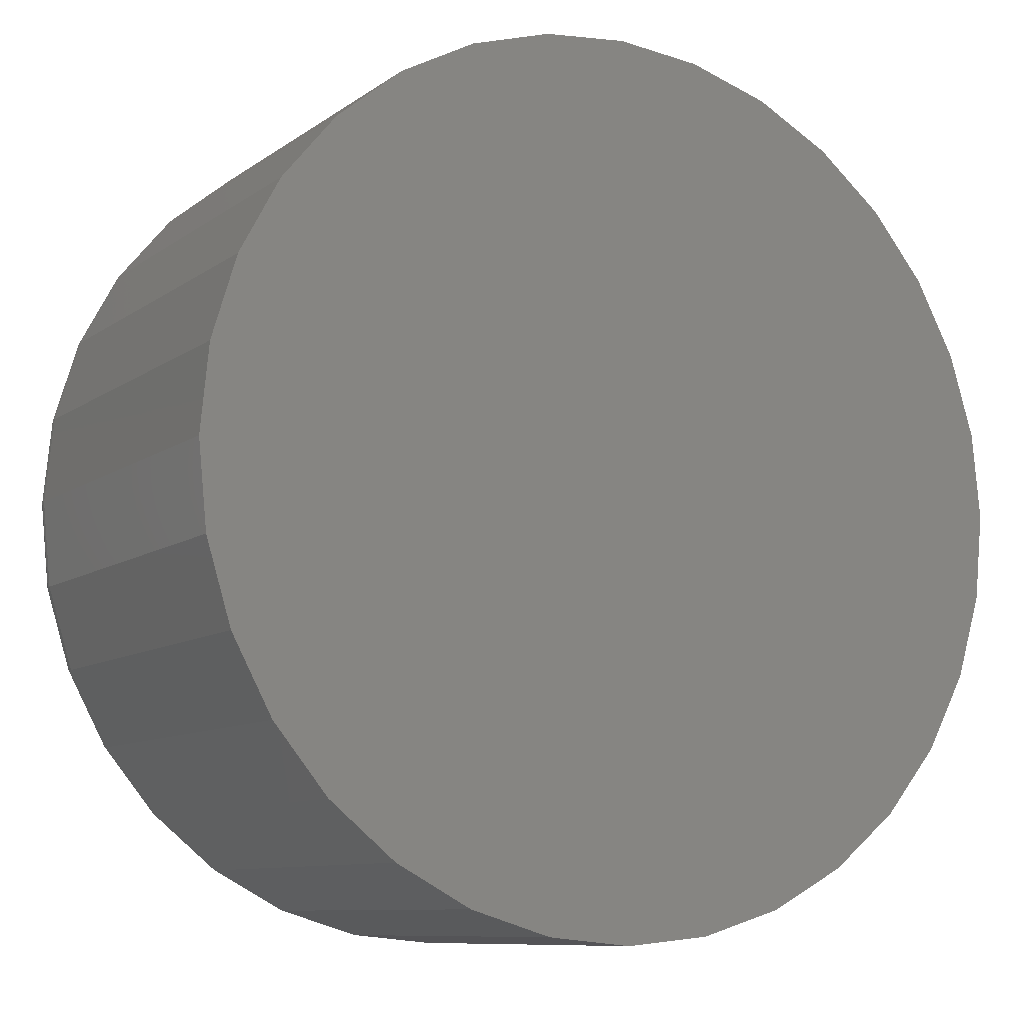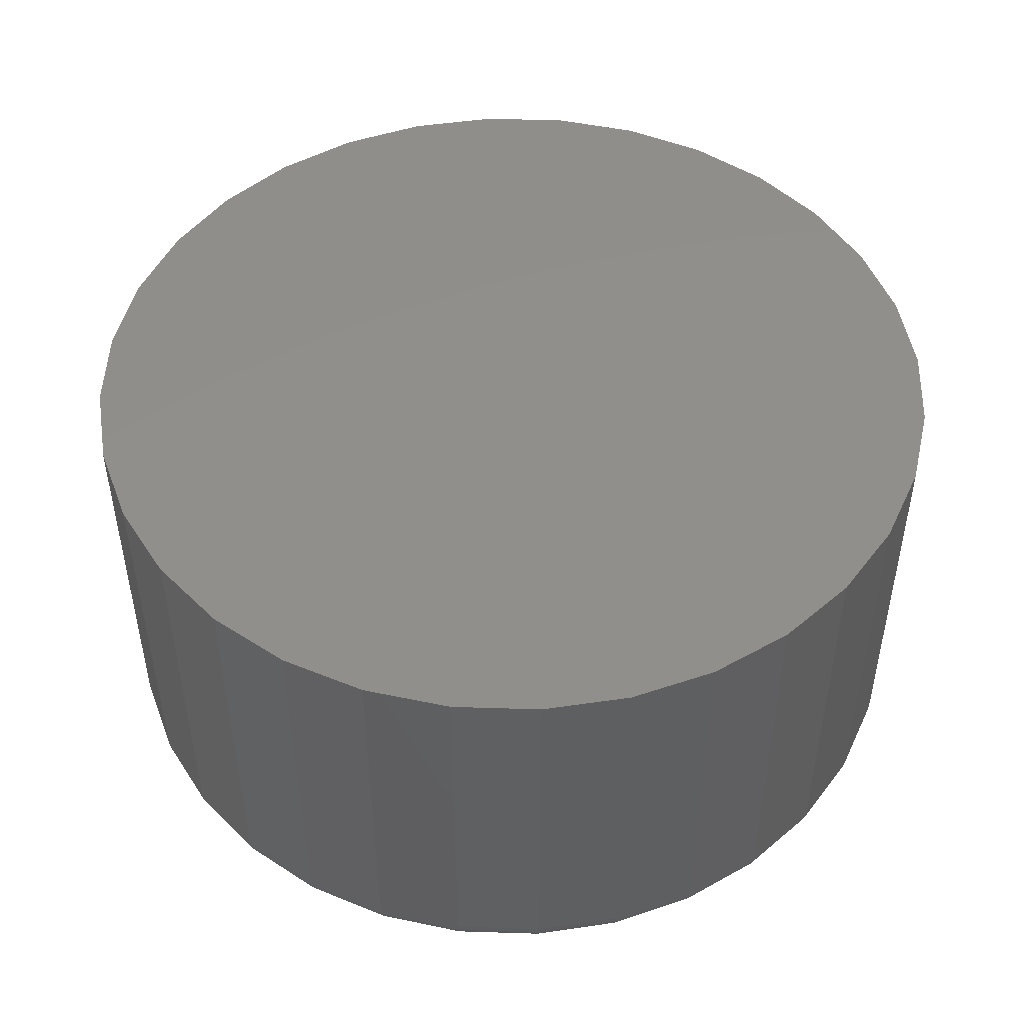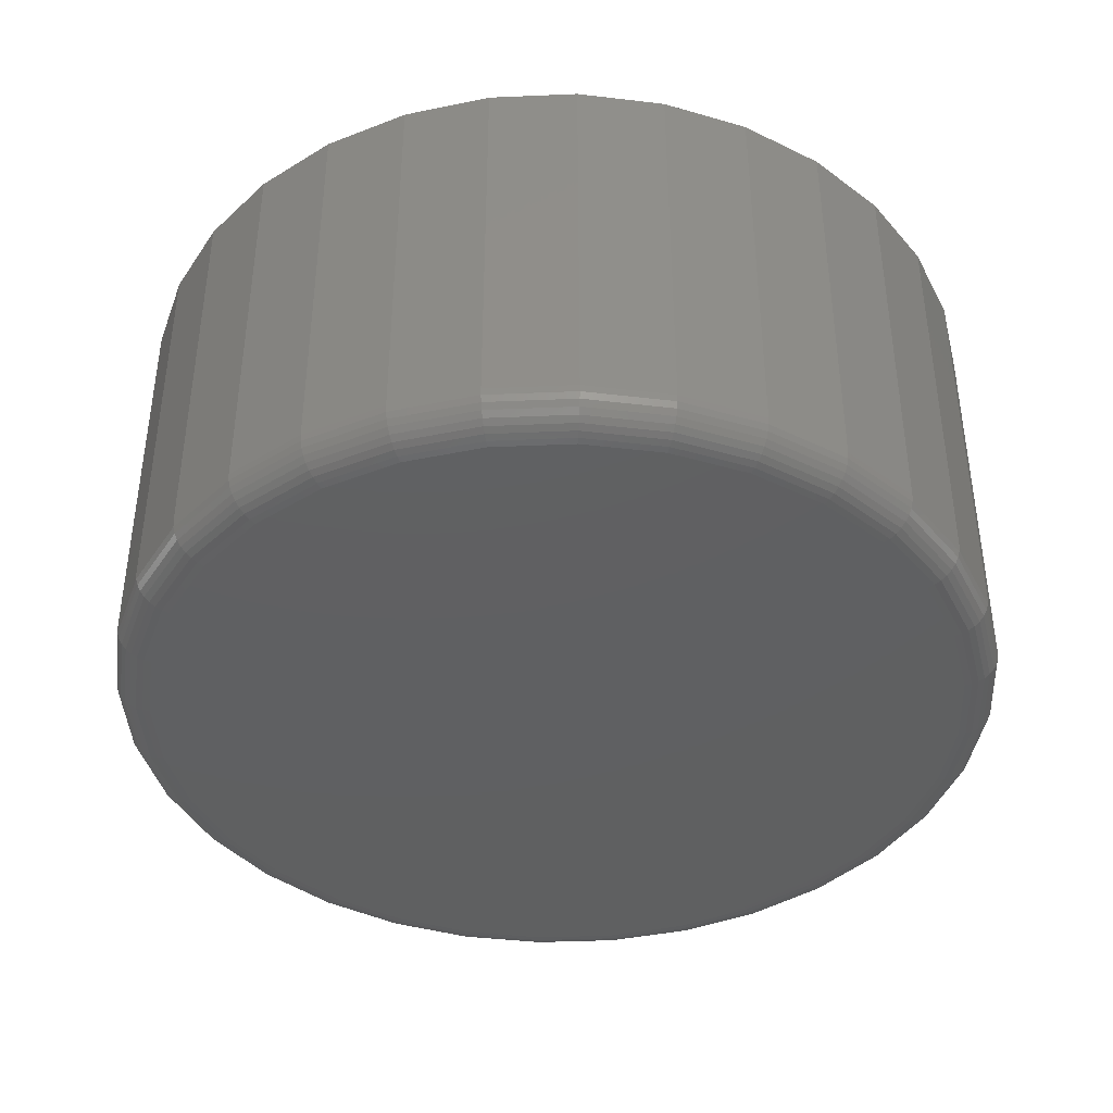
<metadata>
{"format":"stl","ext":"stl","renderer":"f3d","projection":"perspective","resolution":1024,"background":"white","views":[{"elev":-9.4,"azim":-30.0,"up":"+Y"},{"elev":48.7,"azim":-127.4,"up":"+Z"},{"elev":-40.7,"azim":-81.4,"up":"+Z"}]}
</metadata>
<code>
# stl→obj: 320 verts, 636 faces
v 0.005921 0.1778 0
v 0.03984 0.1745 0
v -0.028 0.1745 0
v -0.06061 0.1646 0
v 0.07245 0.1646 0
v 0.03984 -0.1666 0
v -0.028 -0.1666 0
v 0.07245 -0.1567 0
v 0.005921 -0.1699 0
v -0.06061 -0.1567 0
v -0.09066 -0.1406 0
v 0.1025 -0.1406 0
v -0.117 -0.119 0
v 0.1289 -0.119 0
v -0.1386 -0.09264 0
v 0.1505 -0.09264 0
v -0.1547 -0.06258 0
v 0.1665 -0.06258 0
v -0.1646 -0.02997 0
v 0.1764 -0.02997 0
v -0.1679 0.003947 0
v 0.1798 0.003947 0
v -0.1646 0.03786 0
v 0.1764 0.03786 0
v -0.1547 0.07048 0
v 0.1665 0.07048 0
v -0.1386 0.1005 0
v 0.1505 0.1005 0
v -0.117 0.1269 0
v 0.1289 0.1269 0
v -0.09066 0.1485 0
v 0.1025 0.1485 0
v 0.1954 0.003947 0.01562
v 0.1954 0.003947 0.1875
v 0.1918 -0.03302 0.01562
v 0.1918 -0.03302 0.1875
v 0.181 -0.06856 0.01562
v 0.181 -0.06856 0.1875
v 0.1635 -0.1013 0.01562
v 0.1635 -0.1013 0.1875
v 0.1399 -0.13 0.01562
v 0.1399 -0.13 0.1875
v 0.1112 -0.1536 0.01562
v 0.1112 -0.1536 0.1875
v 0.07843 -0.1711 0.01562
v 0.07843 -0.1711 0.1875
v 0.04289 -0.1819 0.01562
v 0.04289 -0.1819 0.1875
v 0.005921 -0.1855 0.01562
v 0.005921 -0.1855 0.1875
v -0.03104 -0.1819 0.01562
v -0.03104 -0.1819 0.1875
v -0.06659 -0.1711 0.01562
v -0.06659 -0.1711 0.1875
v -0.09934 -0.1536 0.01562
v -0.09934 -0.1536 0.1875
v -0.1281 -0.13 0.01562
v -0.1281 -0.13 0.1875
v -0.1516 -0.1013 0.01562
v -0.1516 -0.1013 0.1875
v -0.1691 -0.06856 0.01562
v -0.1691 -0.06856 0.1875
v -0.1799 -0.03302 0.01562
v -0.1799 -0.03302 0.1875
v -0.1836 0.003947 0.01562
v -0.1836 0.003947 0.1875
v -0.1799 0.04091 0.01562
v -0.1799 0.04091 0.1875
v -0.1691 0.07646 0.01562
v -0.1691 0.07646 0.1875
v -0.1516 0.1092 0.01562
v -0.1516 0.1092 0.1875
v -0.1281 0.1379 0.01562
v -0.1281 0.1379 0.1875
v -0.09934 0.1615 0.01562
v -0.09934 0.1615 0.1875
v -0.06659 0.179 0.01562
v -0.06659 0.179 0.1875
v -0.03104 0.1898 0.01562
v -0.03104 0.1898 0.1875
v 0.005921 0.1934 0.01562
v 0.005921 0.1934 0.1875
v 0.04289 0.1898 0.01562
v 0.04289 0.1898 0.1875
v 0.07843 0.179 0.01562
v 0.07843 0.179 0.1875
v 0.1112 0.1615 0.01562
v 0.1112 0.1615 0.1875
v 0.1399 0.1379 0.01562
v 0.1399 0.1379 0.1875
v 0.1635 0.1092 0.01562
v 0.1635 0.1092 0.1875
v 0.181 0.07646 0.01562
v 0.181 0.07646 0.1875
v 0.1918 0.04091 0.01562
v 0.1918 0.04091 0.1875
v -0.1833 0.003947 0.01258
v -0.1796 0.04085 0.01258
v -0.1824 0.003947 0.009646
v -0.1787 0.04068 0.009646
v -0.1809 0.003947 0.006944
v -0.1773 0.0404 0.006944
v -0.179 0.003947 0.004576
v -0.1754 0.04002 0.004576
v -0.1766 0.003947 0.002633
v -0.1731 0.03956 0.002633
v -0.1739 0.003947 0.001189
v -0.1705 0.03903 0.001189
v -0.171 0.003947 0.0003002
v -0.1676 0.03846 0.0003002
v 0.1915 0.04085 0.01258
v 0.1951 0.003947 0.01258
v 0.1906 0.04068 0.009646
v 0.1942 0.003947 0.009646
v 0.1892 0.0404 0.006944
v 0.1928 0.003947 0.006944
v 0.1873 0.04002 0.004576
v 0.1908 0.003947 0.004576
v 0.1849 0.03956 0.002633
v 0.1885 0.003947 0.002633
v 0.1823 0.03903 0.001189
v 0.1857 0.003947 0.001189
v 0.1794 0.03846 0.0003002
v 0.1828 0.003947 0.0003002
v 0.1807 0.07634 0.01258
v 0.1799 0.076 0.009646
v 0.1785 0.07545 0.006944
v 0.1767 0.0747 0.004576
v 0.1746 0.0738 0.002633
v 0.1721 0.07276 0.001189
v 0.1694 0.07164 0.0003002
v 0.1632 0.109 0.01258
v 0.1625 0.1086 0.009646
v 0.1613 0.1078 0.006944
v 0.1597 0.1067 0.004576
v 0.1577 0.1054 0.002633
v 0.1554 0.1039 0.001189
v 0.153 0.1022 0.0003002
v 0.1397 0.1377 0.01258
v 0.1391 0.1371 0.009646
v 0.138 0.1361 0.006944
v 0.1367 0.1347 0.004576
v 0.135 0.133 0.002633
v 0.1331 0.1311 0.001189
v 0.131 0.129 0.0003002
v 0.111 0.1612 0.01258
v 0.1105 0.1605 0.009646
v 0.1097 0.1593 0.006944
v 0.1086 0.1577 0.004576
v 0.1073 0.1557 0.002633
v 0.1058 0.1535 0.001189
v 0.1042 0.151 0.0003002
v 0.07831 0.1787 0.01258
v 0.07797 0.1779 0.009646
v 0.07742 0.1766 0.006944
v 0.07668 0.1748 0.004576
v 0.07577 0.1726 0.002633
v 0.07474 0.1701 0.001189
v 0.07362 0.1674 0.0003002
v 0.04283 0.1895 0.01258
v 0.04265 0.1886 0.009646
v 0.04237 0.1872 0.006944
v 0.04199 0.1853 0.004576
v 0.04153 0.183 0.002633
v 0.041 0.1803 0.001189
v 0.04043 0.1774 0.0003002
v 0.005921 0.1931 0.01258
v 0.005921 0.1922 0.009646
v 0.005921 0.1908 0.006944
v 0.005921 0.1888 0.004576
v 0.005921 0.1865 0.002633
v 0.005921 0.1838 0.001189
v 0.005921 0.1808 0.0003002
v -0.03098 0.1895 0.01258
v -0.03081 0.1886 0.009646
v -0.03053 0.1872 0.006944
v -0.03015 0.1853 0.004576
v -0.02969 0.183 0.002633
v -0.02916 0.1803 0.001189
v -0.02859 0.1774 0.0003002
v -0.06647 0.1787 0.01258
v -0.06613 0.1779 0.009646
v -0.06558 0.1766 0.006944
v -0.06484 0.1748 0.004576
v -0.06393 0.1726 0.002633
v -0.0629 0.1701 0.001189
v -0.06177 0.1674 0.0003002
v -0.09918 0.1612 0.01258
v -0.09868 0.1605 0.009646
v -0.09788 0.1593 0.006944
v -0.0968 0.1577 0.004576
v -0.09549 0.1557 0.002633
v -0.09399 0.1535 0.001189
v -0.09236 0.151 0.0003002
v -0.1278 0.1377 0.01258
v -0.1272 0.1371 0.009646
v -0.1262 0.1361 0.006944
v -0.1248 0.1347 0.004576
v -0.1231 0.133 0.002633
v -0.1212 0.1311 0.001189
v -0.1192 0.129 0.0003002
v -0.1514 0.109 0.01258
v -0.1506 0.1086 0.009646
v -0.1494 0.1078 0.006944
v -0.1478 0.1067 0.004576
v -0.1458 0.1054 0.002633
v -0.1436 0.1039 0.001189
v -0.1412 0.1022 0.0003002
v -0.1689 0.07634 0.01258
v -0.168 0.076 0.009646
v -0.1667 0.07545 0.006944
v -0.1649 0.0747 0.004576
v -0.1627 0.0738 0.002633
v -0.1602 0.07276 0.001189
v -0.1575 0.07164 0.0003002
v 0.1915 -0.03296 0.01258
v 0.1906 -0.03279 0.009646
v 0.1892 -0.0325 0.006944
v 0.1873 -0.03212 0.004576
v 0.1849 -0.03166 0.002633
v 0.1823 -0.03114 0.001189
v 0.1794 -0.03056 0.0003002
v -0.1796 -0.03296 0.01258
v -0.1787 -0.03279 0.009646
v -0.1773 -0.0325 0.006944
v -0.1754 -0.03212 0.004576
v -0.1731 -0.03166 0.002633
v -0.1705 -0.03114 0.001189
v -0.1676 -0.03056 0.0003002
v -0.1689 -0.06845 0.01258
v -0.168 -0.06811 0.009646
v -0.1667 -0.06755 0.006944
v -0.1649 -0.06681 0.004576
v -0.1627 -0.0659 0.002633
v -0.1602 -0.06487 0.001189
v -0.1575 -0.06375 0.0003002
v -0.1514 -0.1012 0.01258
v -0.1506 -0.1007 0.009646
v -0.1494 -0.09986 0.006944
v -0.1478 -0.09878 0.004576
v -0.1458 -0.09746 0.002633
v -0.1436 -0.09596 0.001189
v -0.1412 -0.09433 0.0003002
v -0.1278 -0.1298 0.01258
v -0.1272 -0.1292 0.009646
v -0.1262 -0.1282 0.006944
v -0.1248 -0.1268 0.004576
v -0.1231 -0.1251 0.002633
v -0.1212 -0.1232 0.001189
v -0.1192 -0.1211 0.0003002
v -0.09918 -0.1533 0.01258
v -0.09868 -0.1526 0.009646
v -0.09788 -0.1514 0.006944
v -0.0968 -0.1498 0.004576
v -0.09549 -0.1478 0.002633
v -0.09399 -0.1456 0.001189
v -0.09236 -0.1431 0.0003002
v -0.06647 -0.1708 0.01258
v -0.06613 -0.17 0.009646
v -0.06558 -0.1687 0.006944
v -0.06484 -0.1669 0.004576
v -0.06393 -0.1647 0.002633
v -0.0629 -0.1622 0.001189
v -0.06177 -0.1595 0.0003002
v -0.03098 -0.1816 0.01258
v -0.03081 -0.1807 0.009646
v -0.03053 -0.1793 0.006944
v -0.03015 -0.1774 0.004576
v -0.02969 -0.1751 0.002633
v -0.02916 -0.1724 0.001189
v -0.02859 -0.1696 0.0003002
v 0.005921 -0.1852 0.01258
v 0.005921 -0.1843 0.009646
v 0.005921 -0.1829 0.006944
v 0.005921 -0.1809 0.004576
v 0.005921 -0.1786 0.002633
v 0.005921 -0.1759 0.001189
v 0.005921 -0.1729 0.0003002
v 0.04283 -0.1816 0.01258
v 0.04265 -0.1807 0.009646
v 0.04237 -0.1793 0.006944
v 0.04199 -0.1774 0.004576
v 0.04153 -0.1751 0.002633
v 0.041 -0.1724 0.001189
v 0.04043 -0.1696 0.0003002
v 0.07831 -0.1708 0.01258
v 0.07797 -0.17 0.009646
v 0.07742 -0.1687 0.006944
v 0.07668 -0.1669 0.004576
v 0.07577 -0.1647 0.002633
v 0.07474 -0.1622 0.001189
v 0.07362 -0.1595 0.0003002
v 0.111 -0.1533 0.01258
v 0.1105 -0.1526 0.009646
v 0.1097 -0.1514 0.006944
v 0.1086 -0.1498 0.004576
v 0.1073 -0.1478 0.002633
v 0.1058 -0.1456 0.001189
v 0.1042 -0.1431 0.0003002
v 0.1397 -0.1298 0.01258
v 0.1391 -0.1292 0.009646
v 0.138 -0.1282 0.006944
v 0.1367 -0.1268 0.004576
v 0.135 -0.1251 0.002633
v 0.1331 -0.1232 0.001189
v 0.131 -0.1211 0.0003002
v 0.1632 -0.1012 0.01258
v 0.1625 -0.1007 0.009646
v 0.1613 -0.09986 0.006944
v 0.1597 -0.09878 0.004576
v 0.1577 -0.09746 0.002633
v 0.1554 -0.09596 0.001189
v 0.153 -0.09433 0.0003002
v 0.1807 -0.06845 0.01258
v 0.1799 -0.06811 0.009646
v 0.1785 -0.06755 0.006944
v 0.1767 -0.06681 0.004576
v 0.1746 -0.0659 0.002633
v 0.1721 -0.06487 0.001189
v 0.1694 -0.06375 0.0003002
f 1 2 3
f 4 3 2
f 5 4 2
f 6 7 8
f 9 7 6
f 7 10 8
f 8 10 11
f 8 11 12
f 12 11 13
f 12 13 14
f 14 13 15
f 14 15 16
f 16 15 17
f 16 17 18
f 18 17 19
f 18 19 20
f 20 19 21
f 20 21 22
f 22 21 23
f 22 23 24
f 24 23 25
f 24 25 26
f 26 25 27
f 26 27 28
f 28 27 29
f 28 29 30
f 30 29 31
f 30 31 32
f 32 31 4
f 32 4 5
f 33 34 35
f 35 34 36
f 35 36 37
f 37 36 38
f 37 38 39
f 39 38 40
f 39 40 41
f 41 40 42
f 41 42 43
f 43 42 44
f 43 44 45
f 45 44 46
f 45 46 47
f 47 46 48
f 47 48 49
f 49 48 50
f 49 50 51
f 51 50 52
f 51 52 53
f 53 52 54
f 53 54 55
f 55 54 56
f 55 56 57
f 57 56 58
f 57 58 59
f 59 58 60
f 59 60 61
f 61 60 62
f 61 62 63
f 63 62 64
f 63 64 65
f 65 64 66
f 65 66 67
f 67 66 68
f 67 68 69
f 69 68 70
f 69 70 71
f 71 70 72
f 71 72 73
f 73 72 74
f 73 74 75
f 75 74 76
f 75 76 77
f 77 76 78
f 77 78 79
f 79 78 80
f 79 80 81
f 81 80 82
f 81 82 83
f 83 82 84
f 83 84 85
f 85 84 86
f 85 86 87
f 87 86 88
f 87 88 89
f 89 88 90
f 89 90 91
f 91 90 92
f 91 92 93
f 93 92 94
f 93 94 95
f 95 94 96
f 95 96 33
f 33 96 34
f 65 67 97
f 97 67 98
f 97 98 99
f 99 98 100
f 99 100 101
f 101 100 102
f 101 102 103
f 103 102 104
f 103 104 105
f 105 104 106
f 105 106 107
f 107 106 108
f 107 108 109
f 109 108 110
f 109 110 21
f 21 110 23
f 95 33 111
f 111 33 112
f 111 112 113
f 113 112 114
f 113 114 115
f 115 114 116
f 115 116 117
f 117 116 118
f 117 118 119
f 119 118 120
f 119 120 121
f 121 120 122
f 121 122 123
f 123 122 124
f 123 124 24
f 24 124 22
f 93 95 125
f 125 95 111
f 125 111 126
f 126 111 113
f 126 113 127
f 127 113 115
f 127 115 128
f 128 115 117
f 128 117 129
f 129 117 119
f 129 119 130
f 130 119 121
f 130 121 131
f 131 121 123
f 131 123 26
f 26 123 24
f 91 93 132
f 132 93 125
f 132 125 133
f 133 125 126
f 133 126 134
f 134 126 127
f 134 127 135
f 135 127 128
f 135 128 136
f 136 128 129
f 136 129 137
f 137 129 130
f 137 130 138
f 138 130 131
f 138 131 28
f 28 131 26
f 89 91 139
f 139 91 132
f 139 132 140
f 140 132 133
f 140 133 141
f 141 133 134
f 141 134 142
f 142 134 135
f 142 135 143
f 143 135 136
f 143 136 144
f 144 136 137
f 144 137 145
f 145 137 138
f 145 138 30
f 30 138 28
f 87 89 146
f 146 89 139
f 146 139 147
f 147 139 140
f 147 140 148
f 148 140 141
f 148 141 149
f 149 141 142
f 149 142 150
f 150 142 143
f 150 143 151
f 151 143 144
f 151 144 152
f 152 144 145
f 152 145 32
f 32 145 30
f 85 87 153
f 153 87 146
f 153 146 154
f 154 146 147
f 154 147 155
f 155 147 148
f 155 148 156
f 156 148 149
f 156 149 157
f 157 149 150
f 157 150 158
f 158 150 151
f 158 151 159
f 159 151 152
f 159 152 5
f 5 152 32
f 83 85 160
f 160 85 153
f 160 153 161
f 161 153 154
f 161 154 162
f 162 154 155
f 162 155 163
f 163 155 156
f 163 156 164
f 164 156 157
f 164 157 165
f 165 157 158
f 165 158 166
f 166 158 159
f 166 159 2
f 2 159 5
f 81 83 167
f 167 83 160
f 167 160 168
f 168 160 161
f 168 161 169
f 169 161 162
f 169 162 170
f 170 162 163
f 170 163 171
f 171 163 164
f 171 164 172
f 172 164 165
f 172 165 173
f 173 165 166
f 173 166 1
f 1 166 2
f 79 81 174
f 174 81 167
f 174 167 175
f 175 167 168
f 175 168 176
f 176 168 169
f 176 169 177
f 177 169 170
f 177 170 178
f 178 170 171
f 178 171 179
f 179 171 172
f 179 172 180
f 180 172 173
f 180 173 3
f 3 173 1
f 77 79 181
f 181 79 174
f 181 174 182
f 182 174 175
f 182 175 183
f 183 175 176
f 183 176 184
f 184 176 177
f 184 177 185
f 185 177 178
f 185 178 186
f 186 178 179
f 186 179 187
f 187 179 180
f 187 180 4
f 4 180 3
f 75 77 188
f 188 77 181
f 188 181 189
f 189 181 182
f 189 182 190
f 190 182 183
f 190 183 191
f 191 183 184
f 191 184 192
f 192 184 185
f 192 185 193
f 193 185 186
f 193 186 194
f 194 186 187
f 194 187 31
f 31 187 4
f 73 75 195
f 195 75 188
f 195 188 196
f 196 188 189
f 196 189 197
f 197 189 190
f 197 190 198
f 198 190 191
f 198 191 199
f 199 191 192
f 199 192 200
f 200 192 193
f 200 193 201
f 201 193 194
f 201 194 29
f 29 194 31
f 71 73 202
f 202 73 195
f 202 195 203
f 203 195 196
f 203 196 204
f 204 196 197
f 204 197 205
f 205 197 198
f 205 198 206
f 206 198 199
f 206 199 207
f 207 199 200
f 207 200 208
f 208 200 201
f 208 201 27
f 27 201 29
f 69 71 209
f 209 71 202
f 209 202 210
f 210 202 203
f 210 203 211
f 211 203 204
f 211 204 212
f 212 204 205
f 212 205 213
f 213 205 206
f 213 206 214
f 214 206 207
f 214 207 215
f 215 207 208
f 215 208 25
f 25 208 27
f 67 69 98
f 98 69 209
f 98 209 100
f 100 209 210
f 100 210 102
f 102 210 211
f 102 211 104
f 104 211 212
f 104 212 106
f 106 212 213
f 106 213 108
f 108 213 214
f 108 214 110
f 110 214 215
f 110 215 23
f 23 215 25
f 33 35 112
f 112 35 216
f 112 216 114
f 114 216 217
f 114 217 116
f 116 217 218
f 116 218 118
f 118 218 219
f 118 219 120
f 120 219 220
f 120 220 122
f 122 220 221
f 122 221 124
f 124 221 222
f 124 222 22
f 22 222 20
f 63 65 223
f 223 65 97
f 223 97 224
f 224 97 99
f 224 99 225
f 225 99 101
f 225 101 226
f 226 101 103
f 226 103 227
f 227 103 105
f 227 105 228
f 228 105 107
f 228 107 229
f 229 107 109
f 229 109 19
f 19 109 21
f 61 63 230
f 230 63 223
f 230 223 231
f 231 223 224
f 231 224 232
f 232 224 225
f 232 225 233
f 233 225 226
f 233 226 234
f 234 226 227
f 234 227 235
f 235 227 228
f 235 228 236
f 236 228 229
f 236 229 17
f 17 229 19
f 59 61 237
f 237 61 230
f 237 230 238
f 238 230 231
f 238 231 239
f 239 231 232
f 239 232 240
f 240 232 233
f 240 233 241
f 241 233 234
f 241 234 242
f 242 234 235
f 242 235 243
f 243 235 236
f 243 236 15
f 15 236 17
f 57 59 244
f 244 59 237
f 244 237 245
f 245 237 238
f 245 238 246
f 246 238 239
f 246 239 247
f 247 239 240
f 247 240 248
f 248 240 241
f 248 241 249
f 249 241 242
f 249 242 250
f 250 242 243
f 250 243 13
f 13 243 15
f 55 57 251
f 251 57 244
f 251 244 252
f 252 244 245
f 252 245 253
f 253 245 246
f 253 246 254
f 254 246 247
f 254 247 255
f 255 247 248
f 255 248 256
f 256 248 249
f 256 249 257
f 257 249 250
f 257 250 11
f 11 250 13
f 53 55 258
f 258 55 251
f 258 251 259
f 259 251 252
f 259 252 260
f 260 252 253
f 260 253 261
f 261 253 254
f 261 254 262
f 262 254 255
f 262 255 263
f 263 255 256
f 263 256 264
f 264 256 257
f 264 257 10
f 10 257 11
f 51 53 265
f 265 53 258
f 265 258 266
f 266 258 259
f 266 259 267
f 267 259 260
f 267 260 268
f 268 260 261
f 268 261 269
f 269 261 262
f 269 262 270
f 270 262 263
f 270 263 271
f 271 263 264
f 271 264 7
f 7 264 10
f 49 51 272
f 272 51 265
f 272 265 273
f 273 265 266
f 273 266 274
f 274 266 267
f 274 267 275
f 275 267 268
f 275 268 276
f 276 268 269
f 276 269 277
f 277 269 270
f 277 270 278
f 278 270 271
f 278 271 9
f 9 271 7
f 47 49 279
f 279 49 272
f 279 272 280
f 280 272 273
f 280 273 281
f 281 273 274
f 281 274 282
f 282 274 275
f 282 275 283
f 283 275 276
f 283 276 284
f 284 276 277
f 284 277 285
f 285 277 278
f 285 278 6
f 6 278 9
f 45 47 286
f 286 47 279
f 286 279 287
f 287 279 280
f 287 280 288
f 288 280 281
f 288 281 289
f 289 281 282
f 289 282 290
f 290 282 283
f 290 283 291
f 291 283 284
f 291 284 292
f 292 284 285
f 292 285 8
f 8 285 6
f 43 45 293
f 293 45 286
f 293 286 294
f 294 286 287
f 294 287 295
f 295 287 288
f 295 288 296
f 296 288 289
f 296 289 297
f 297 289 290
f 297 290 298
f 298 290 291
f 298 291 299
f 299 291 292
f 299 292 12
f 12 292 8
f 41 43 300
f 300 43 293
f 300 293 301
f 301 293 294
f 301 294 302
f 302 294 295
f 302 295 303
f 303 295 296
f 303 296 304
f 304 296 297
f 304 297 305
f 305 297 298
f 305 298 306
f 306 298 299
f 306 299 14
f 14 299 12
f 39 41 307
f 307 41 300
f 307 300 308
f 308 300 301
f 308 301 309
f 309 301 302
f 309 302 310
f 310 302 303
f 310 303 311
f 311 303 304
f 311 304 312
f 312 304 305
f 312 305 313
f 313 305 306
f 313 306 16
f 16 306 14
f 37 39 314
f 314 39 307
f 314 307 315
f 315 307 308
f 315 308 316
f 316 308 309
f 316 309 317
f 317 309 310
f 317 310 318
f 318 310 311
f 318 311 319
f 319 311 312
f 319 312 320
f 320 312 313
f 320 313 18
f 18 313 16
f 35 37 216
f 216 37 314
f 216 314 217
f 217 314 315
f 217 315 218
f 218 315 316
f 218 316 219
f 219 316 317
f 219 317 220
f 220 317 318
f 220 318 221
f 221 318 319
f 221 319 222
f 222 319 320
f 222 320 20
f 20 320 18
f 80 84 82
f 84 80 78
f 84 78 86
f 46 52 48
f 48 52 50
f 86 78 88
f 88 78 76
f 88 76 90
f 90 76 74
f 90 74 92
f 92 74 72
f 92 72 94
f 94 72 70
f 94 70 96
f 96 70 68
f 96 68 34
f 34 68 66
f 34 66 36
f 36 66 64
f 36 64 38
f 38 64 62
f 38 62 40
f 40 62 60
f 40 60 42
f 42 60 58
f 42 58 44
f 44 58 56
f 44 56 46
f 46 56 54
f 46 54 52

</code>
